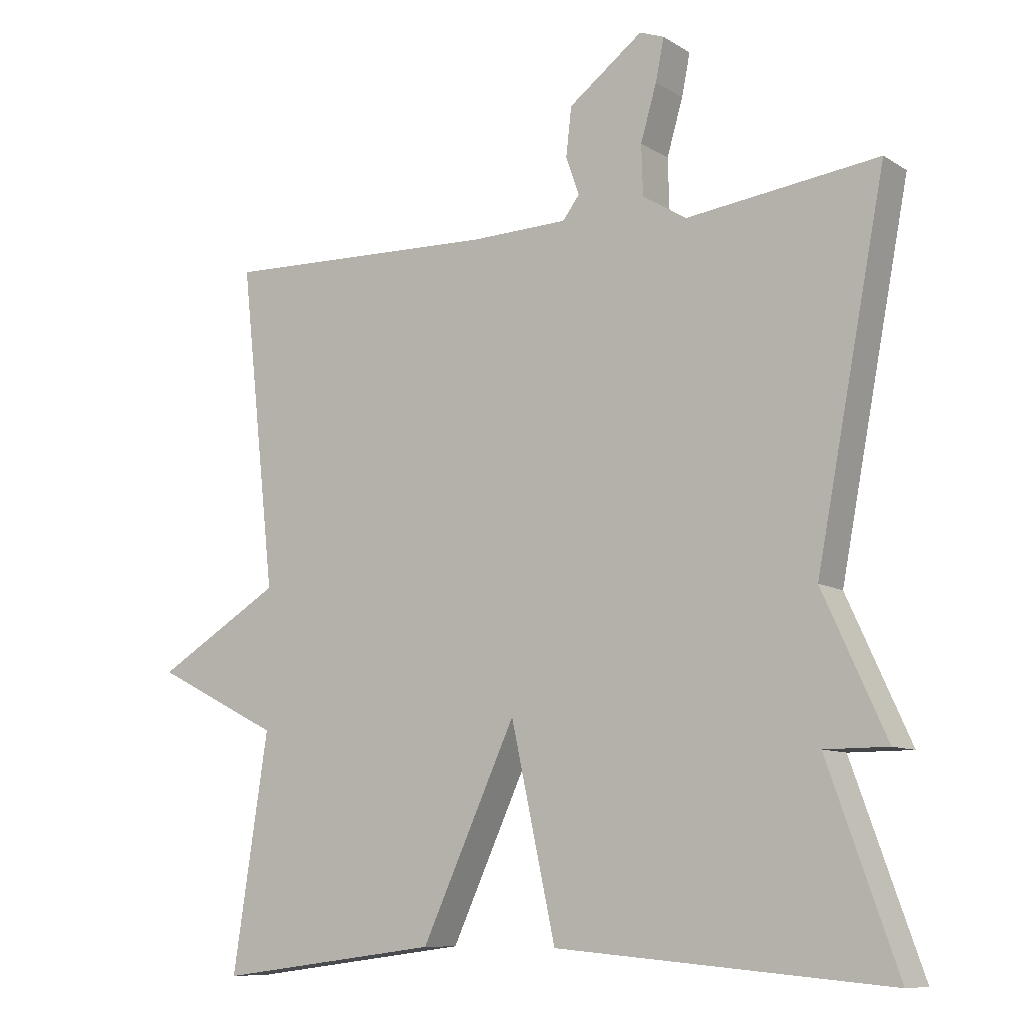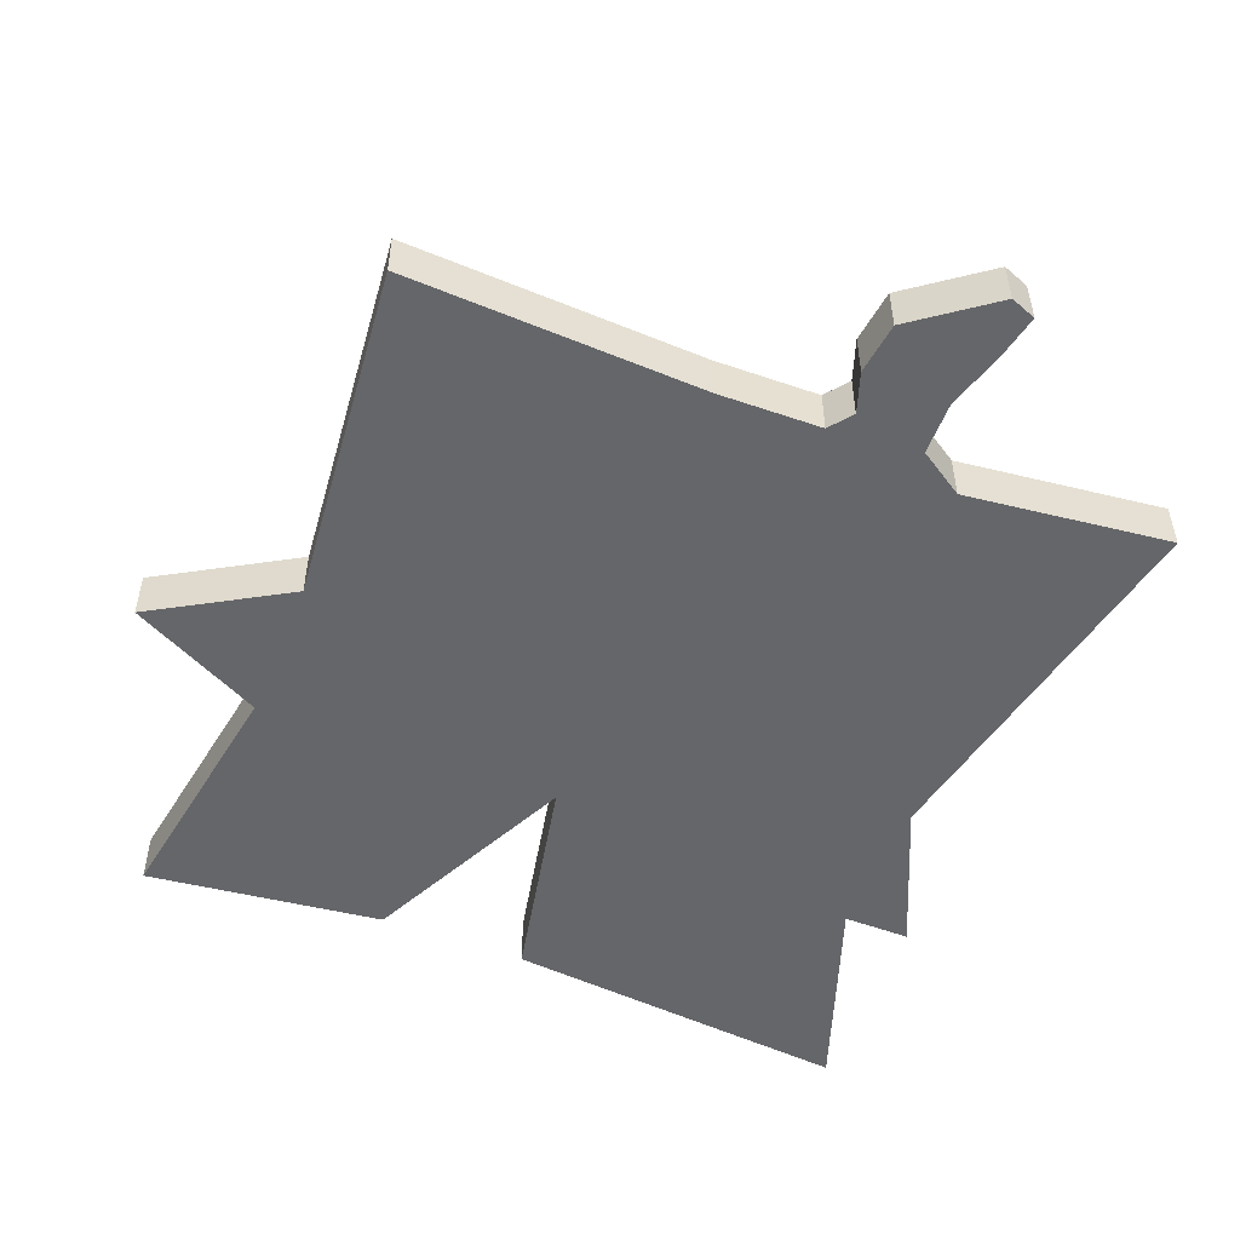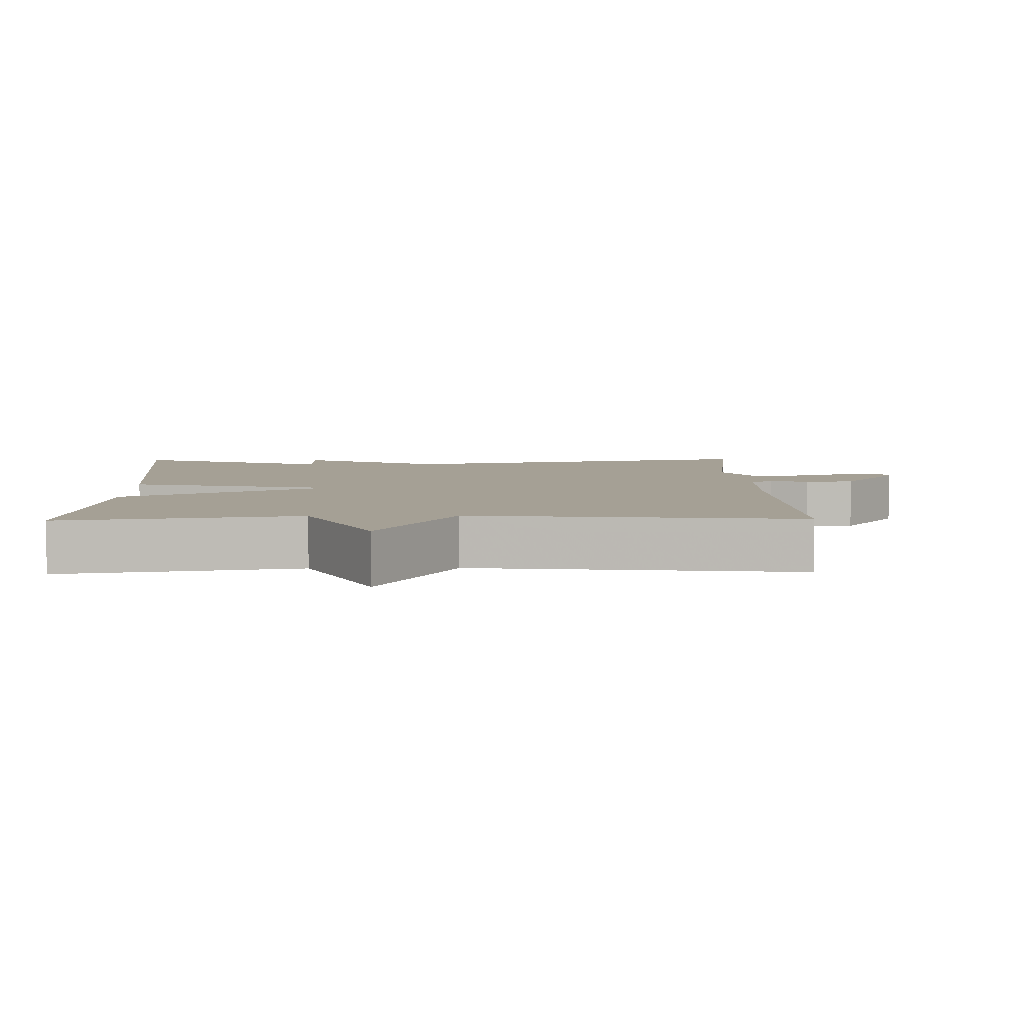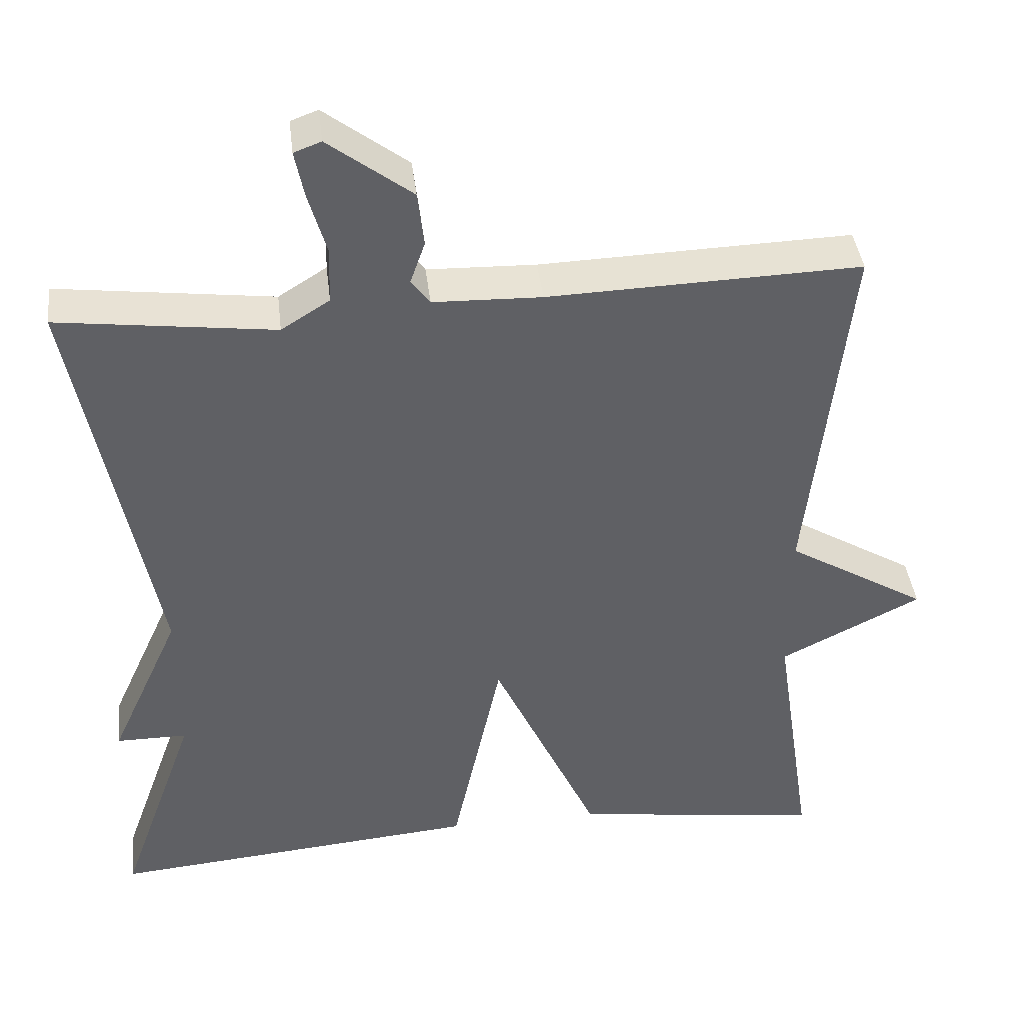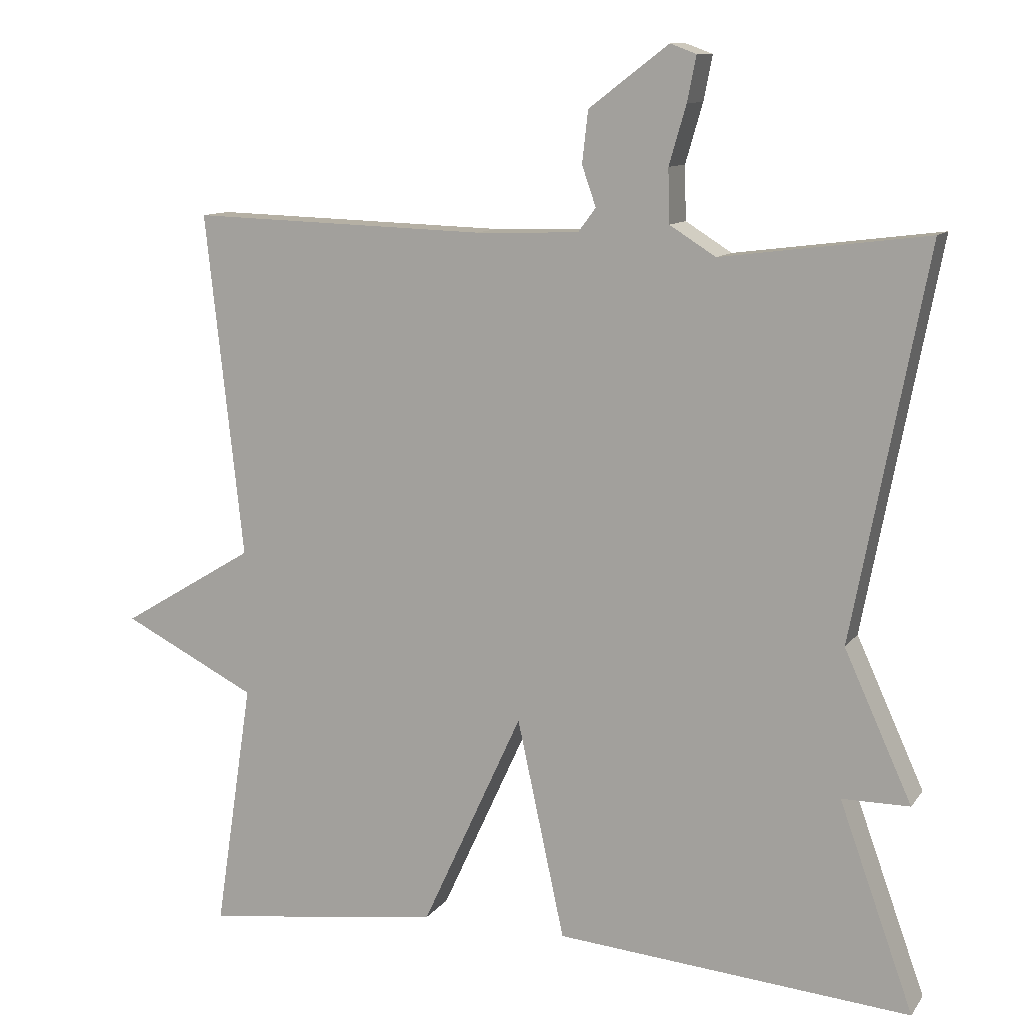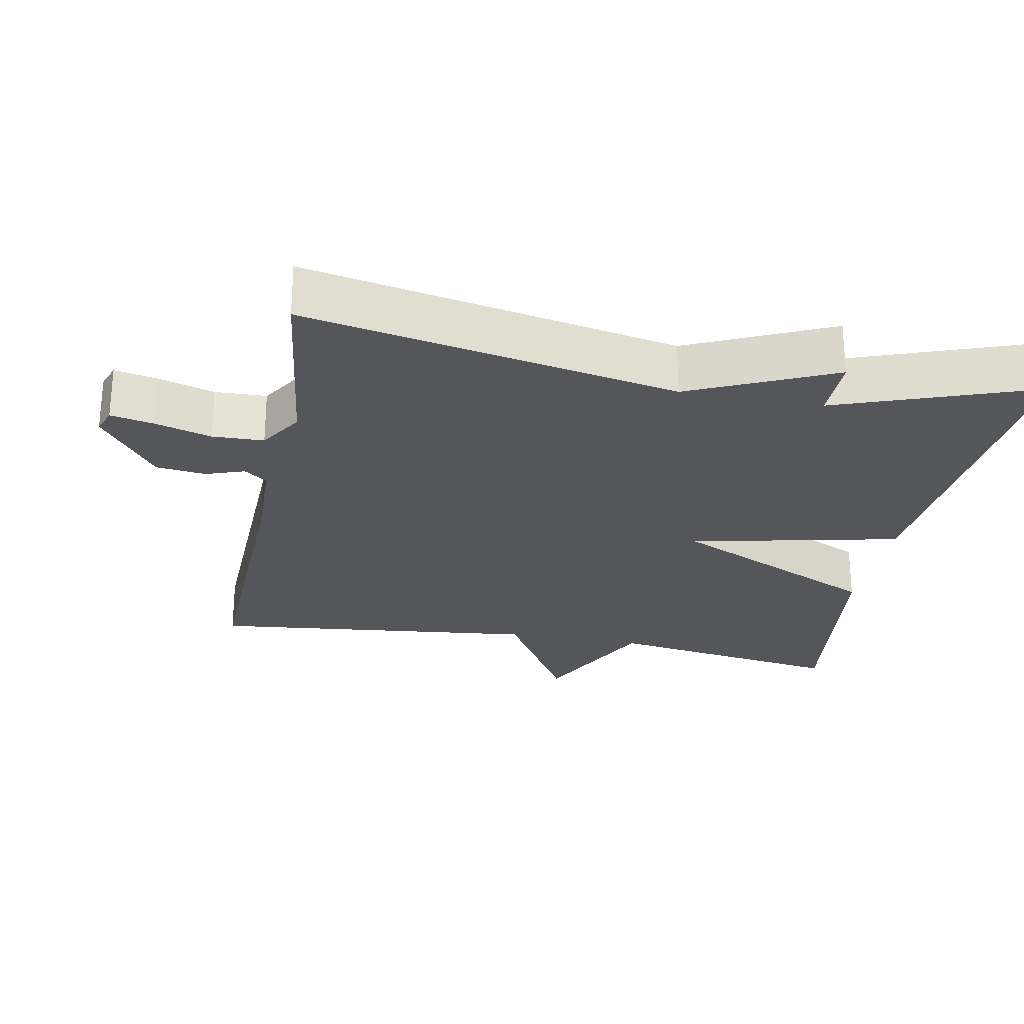
<metadata>
{"format":"obj","ext":"obj","renderer":"f3d","projection":"perspective","resolution":1024,"background":"white","views":[{"elev":-9.4,"azim":33.1,"up":"+Z"},{"elev":-51.8,"azim":-22.1,"up":"+Y"},{"elev":5.9,"azim":-91.2,"up":"+Y"},{"elev":40.6,"azim":173.3,"up":"+Z"},{"elev":10.8,"azim":21.3,"up":"+Z"},{"elev":-26.1,"azim":79.2,"up":"+Y"}]}
</metadata>
<code>
v -0.5 0.07 0.5
v -0.1 0.07 0.487
v 0.039 0.07 0.491
v 0.063 0.07 0.523
v 0.044 0.07 0.577
v 0.052 0.07 0.647
v 0.159 0.07 0.728
v 0.194 0.07 0.715
v 0.182 0.07 0.655
v 0.159 0.07 0.576
v 0.161 0.07 0.504
v 0.223 0.07 0.465
v 0.5 0.07 0.5
v 0.4 0.07 -0.021
v 0.491 0.07 -0.221
v 0.4 0.07 -0.221
v 0.5 0.07 -0.5
v 0.022 0.07 -0.458
v -0.042 0.07 -0.163
v -0.178 0.07 -0.458
v -0.5 0.07 -0.5
v -0.449 0.07 -0.164
v -0.63 0.07 -0.073
v -0.449 0.07 0.036
v -0.5 0 0.5
v -0.1 0 0.487
v 0.039 0 0.491
v 0.063 0 0.523
v 0.044 0 0.577
v 0.052 0 0.647
v 0.159 0 0.728
v 0.194 0 0.715
v 0.182 0 0.655
v 0.159 0 0.576
v 0.161 0 0.504
v 0.223 0 0.465
v 0.5 0 0.5
v 0.4 0 -0.021
v 0.491 0 -0.221
v 0.4 0 -0.221
v 0.5 0 -0.5
v 0.022 0 -0.458
v -0.042 0 -0.163
v -0.178 0 -0.458
v -0.5 0 -0.5
v -0.449 0 -0.164
v -0.63 0 -0.073
v -0.449 0 0.036
f 22 23 24
f 19 20 21 22
f 19 22 24
f 16 17 18 19
f 24 1 2
f 19 24 2
f 16 19 2
f 15 16 2
f 14 15 2
f 12 13 14
f 11 12 14
f 8 9 10
f 7 8 10
f 6 7 10
f 5 6 10
f 4 5 10
f 3 4 10 11
f 14 2 3
f 3 11 14
f 48 47 46
f 46 45 44 43
f 48 46 43
f 43 42 41 40
f 26 25 48
f 26 48 43
f 26 43 40
f 26 40 39
f 26 39 38
f 38 37 36
f 38 36 35
f 34 33 32
f 34 32 31
f 34 31 30
f 34 30 29
f 34 29 28
f 35 34 28 27
f 27 26 38
f 38 35 27
f 1 25 26 2
f 2 26 27 3
f 3 27 28 4
f 4 28 29 5
f 5 29 30 6
f 6 30 31 7
f 7 31 32 8
f 8 32 33 9
f 9 33 34 10
f 10 34 35 11
f 11 35 36 12
f 12 36 37 13
f 13 37 38 14
f 14 38 39 15
f 15 39 40 16
f 16 40 41 17
f 17 41 42 18
f 18 42 43 19
f 19 43 44 20
f 20 44 45 21
f 21 45 46 22
f 22 46 47 23
f 23 47 48 24
f 24 48 25 1

</code>
